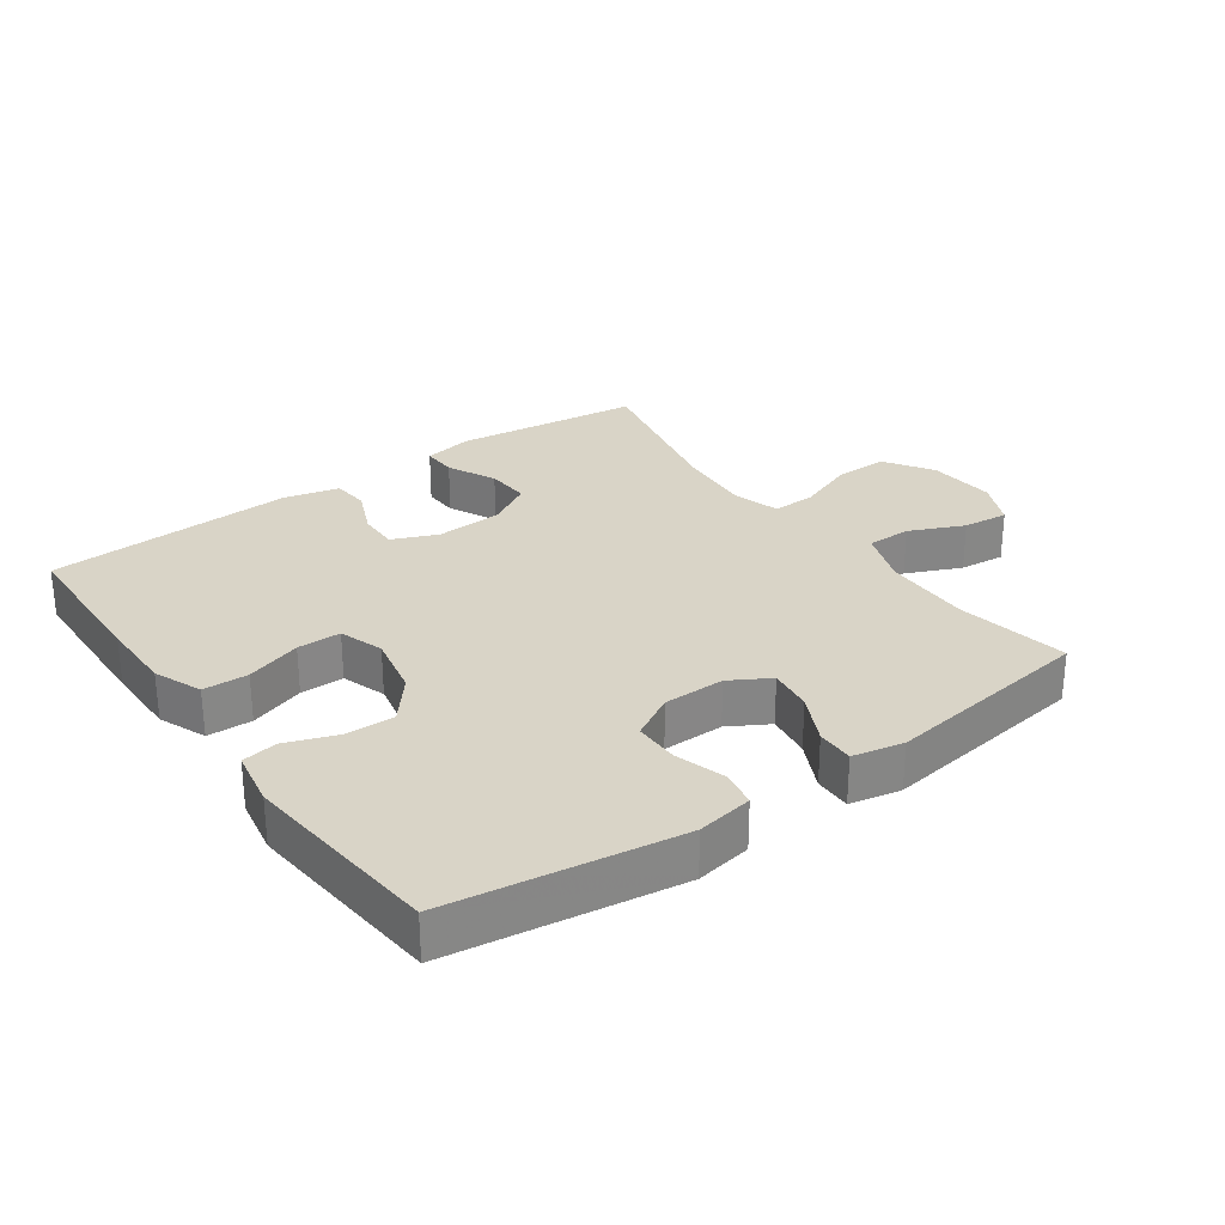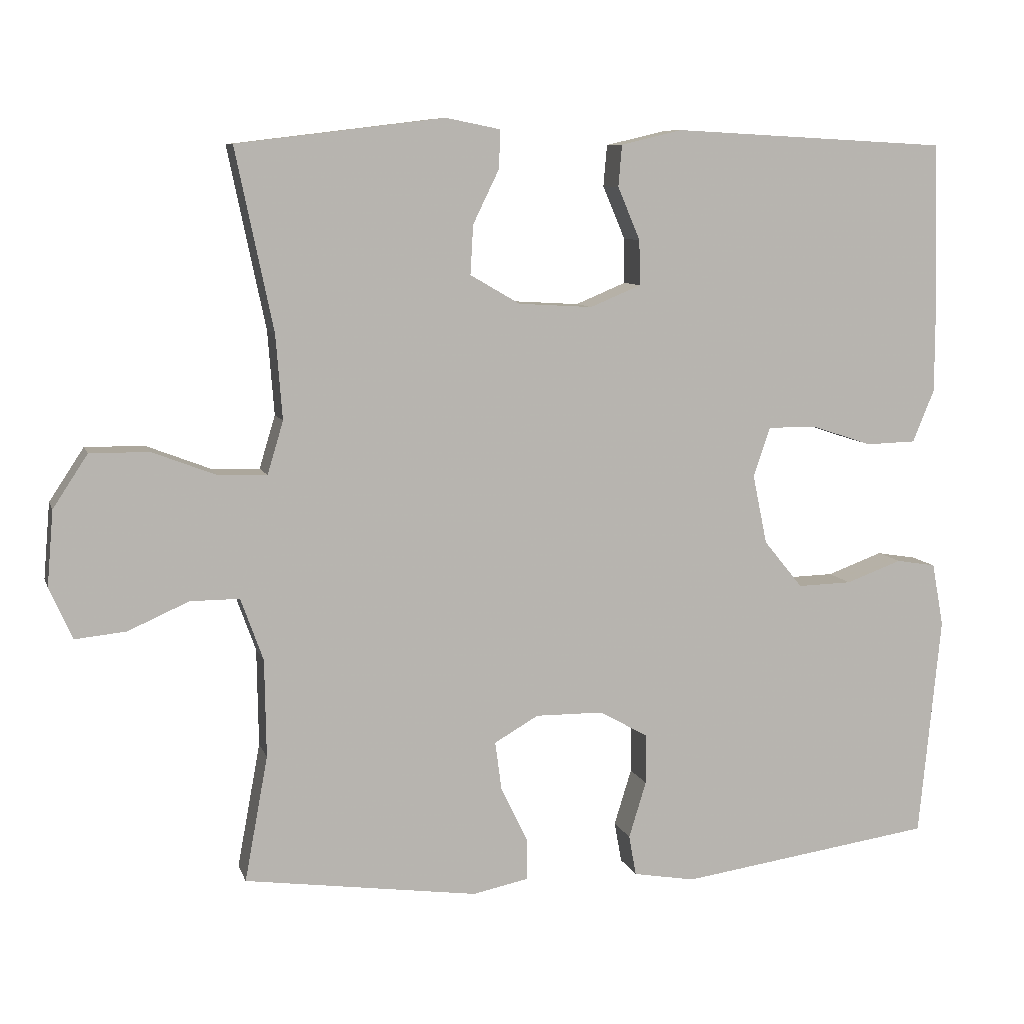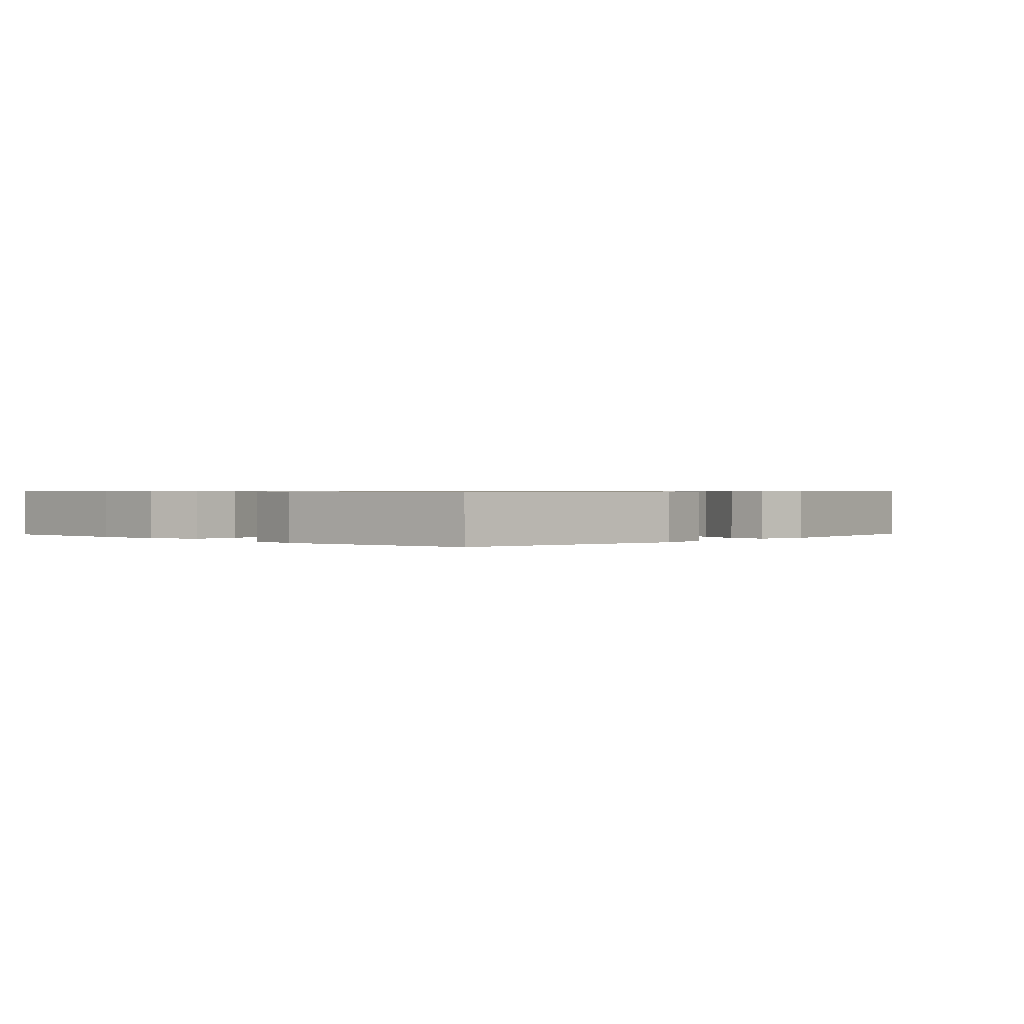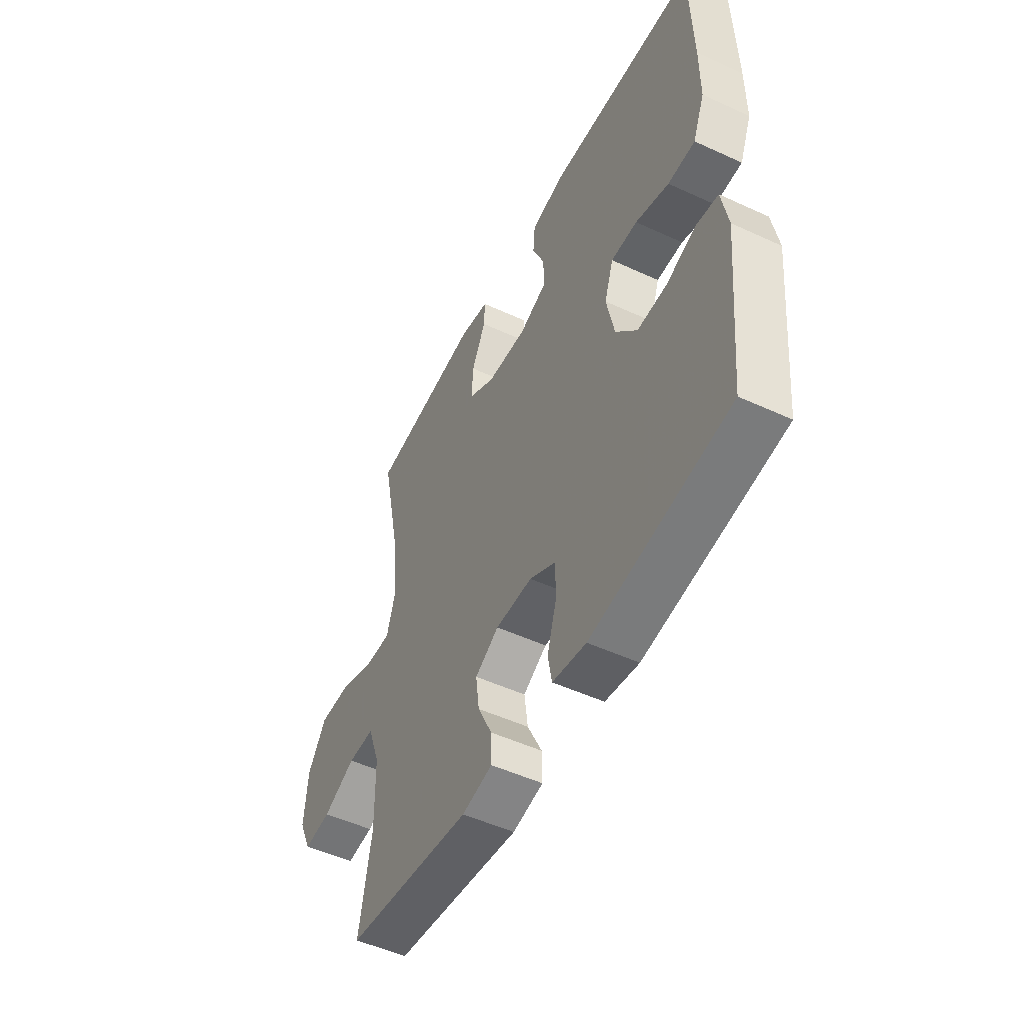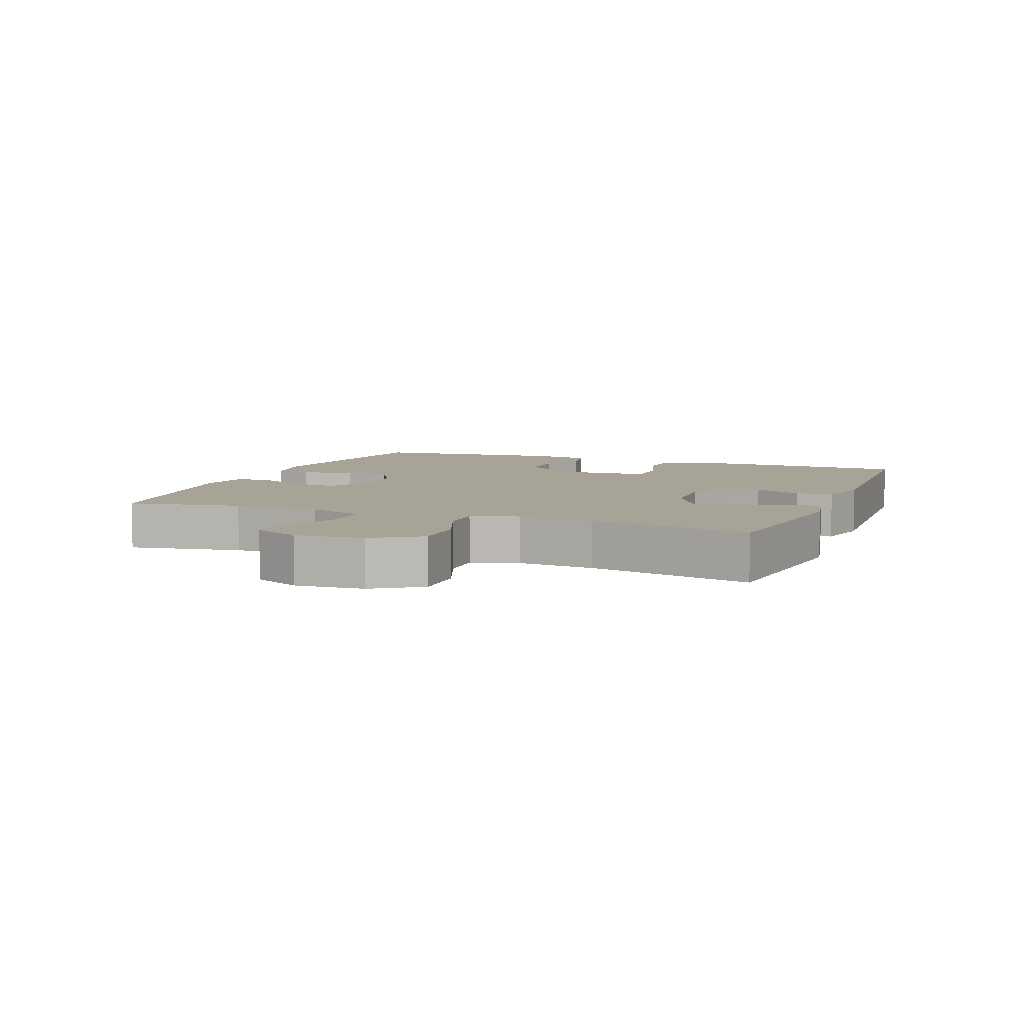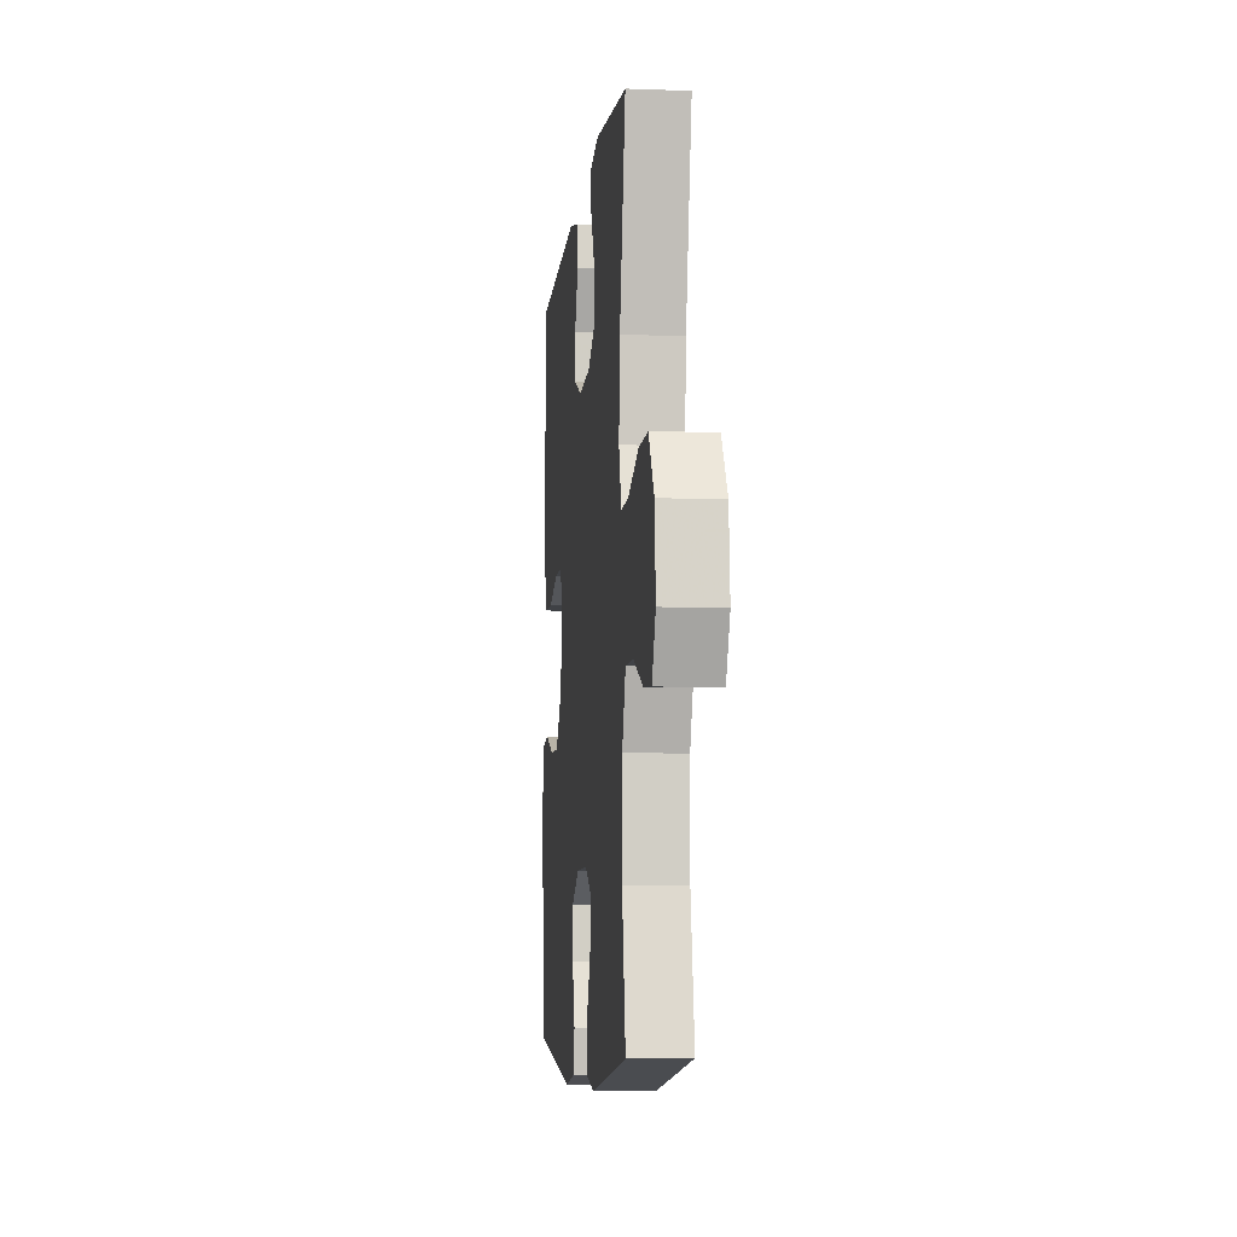
<metadata>
{"format":"obj","ext":"obj","renderer":"f3d","projection":"perspective","resolution":1024,"background":"white","views":[{"elev":28.6,"azim":144.6,"up":"+Y"},{"elev":8.5,"azim":-14.8,"up":"+Z"},{"elev":0.7,"azim":133.2,"up":"+Y"},{"elev":-50.8,"azim":63.3,"up":"+Z"},{"elev":6.7,"azim":-68.6,"up":"+Y"},{"elev":-7.3,"azim":-96.2,"up":"+Z"}]}
</metadata>
<code>
v -0.5 0.07 0.5
v -0.213 0.07 0.535
v -0.138 0.07 0.52
v -0.14 0.07 0.467
v -0.176 0.07 0.393
v -0.18 0.07 0.325
v -0.111 0.07 0.285
v -0.009 0.07 0.279
v 0.061 0.07 0.308
v 0.06 0.07 0.37
v 0.029 0.07 0.443
v 0.034 0.07 0.5
v 0.119 0.07 0.52
v 0.5 0.07 0.5
v 0.507 0.07 0.265
v 0.507 0.07 0.151
v 0.477 0.07 0.078
v 0.408 0.07 0.076
v 0.323 0.07 0.104
v 0.256 0.07 0.104
v 0.233 0.07 0.036
v 0.253 0.07 -0.06
v 0.307 0.07 -0.126
v 0.382 0.07 -0.124
v 0.459 0.07 -0.096
v 0.514 0.07 -0.105
v 0.53 0.07 -0.193
v 0.5 0.07 -0.5
v 0.148 0.07 -0.55
v 0.062 0.07 -0.535
v 0.052 0.07 -0.479
v 0.076 0.07 -0.401
v 0.076 0.07 -0.332
v 0.009 0.07 -0.294
v -0.085 0.07 -0.293
v -0.146 0.07 -0.328
v -0.137 0.07 -0.396
v -0.1 0.07 -0.472
v -0.099 0.07 -0.529
v -0.177 0.07 -0.545
v -0.5 0.07 -0.5
v -0.468 0.07 -0.327
v -0.47 0.07 -0.192
v -0.501 0.07 -0.106
v -0.569 0.07 -0.106
v -0.653 0.07 -0.143
v -0.723 0.07 -0.15
v -0.755 0.07 -0.079
v -0.746 0.07 0.025
v -0.698 0.07 0.098
v -0.616 0.07 0.097
v -0.528 0.07 0.063
v -0.461 0.07 0.061
v -0.439 0.07 0.134
v -0.448 0.07 0.25
v -0.5 0 0.5
v -0.213 0 0.535
v -0.138 0 0.52
v -0.14 0 0.467
v -0.176 0 0.393
v -0.18 0 0.325
v -0.111 0 0.285
v -0.009 0 0.279
v 0.061 0 0.308
v 0.06 0 0.37
v 0.029 0 0.443
v 0.034 0 0.5
v 0.119 0 0.52
v 0.5 0 0.5
v 0.507 0 0.265
v 0.507 0 0.151
v 0.477 0 0.078
v 0.408 0 0.076
v 0.323 0 0.104
v 0.256 0 0.104
v 0.233 0 0.036
v 0.253 0 -0.06
v 0.307 0 -0.126
v 0.382 0 -0.124
v 0.459 0 -0.096
v 0.514 0 -0.105
v 0.53 0 -0.193
v 0.5 0 -0.5
v 0.148 0 -0.55
v 0.062 0 -0.535
v 0.052 0 -0.479
v 0.076 0 -0.401
v 0.076 0 -0.332
v 0.009 0 -0.294
v -0.085 0 -0.293
v -0.146 0 -0.328
v -0.137 0 -0.396
v -0.1 0 -0.472
v -0.099 0 -0.529
v -0.177 0 -0.545
v -0.5 0 -0.5
v -0.468 0 -0.327
v -0.47 0 -0.192
v -0.501 0 -0.106
v -0.569 0 -0.106
v -0.653 0 -0.143
v -0.723 0 -0.15
v -0.755 0 -0.079
v -0.746 0 0.025
v -0.698 0 0.098
v -0.616 0 0.097
v -0.528 0 0.063
v -0.461 0 0.061
v -0.439 0 0.134
v -0.448 0 0.25
f 50 51 52
f 49 50 52
f 48 49 52
f 47 48 52
f 46 47 52
f 45 46 52
f 44 45 52 53
f 43 44 53 54
f 40 41 42
f 39 40 42
f 38 39 42
f 37 38 42
f 42 43 54
f 37 42 54
f 36 37 54
f 30 31 32
f 29 30 32
f 28 29 32
f 27 28 32
f 26 27 32
f 25 26 32
f 24 25 32
f 23 24 32 33
f 22 23 33 34
f 17 18 19
f 16 17 19
f 15 16 19
f 14 15 19
f 13 14 19
f 12 13 19
f 11 12 19
f 10 11 19
f 9 10 19 20
f 8 9 20 21
f 3 4 5
f 2 3 5
f 1 2 5
f 55 1 5
f 55 5 6
f 55 6 7
f 54 55 7
f 36 54 7
f 35 36 7
f 22 34 35
f 21 22 35
f 8 21 35
f 7 8 35
f 107 106 105
f 107 105 104
f 107 104 103
f 107 103 102
f 107 102 101
f 107 101 100
f 108 107 100 99
f 109 108 99 98
f 97 96 95
f 97 95 94
f 97 94 93
f 97 93 92
f 109 98 97
f 109 97 92
f 109 92 91
f 87 86 85
f 87 85 84
f 87 84 83
f 87 83 82
f 87 82 81
f 87 81 80
f 87 80 79
f 88 87 79 78
f 89 88 78 77
f 74 73 72
f 74 72 71
f 74 71 70
f 74 70 69
f 74 69 68
f 74 68 67
f 74 67 66
f 74 66 65
f 75 74 65 64
f 76 75 64 63
f 60 59 58
f 60 58 57
f 60 57 56
f 60 56 110
f 61 60 110
f 62 61 110
f 62 110 109
f 62 109 91
f 62 91 90
f 90 89 77
f 90 77 76
f 90 76 63
f 90 63 62
f 1 56 57 2
f 2 57 58 3
f 3 58 59 4
f 4 59 60 5
f 5 60 61 6
f 6 61 62 7
f 7 62 63 8
f 8 63 64 9
f 9 64 65 10
f 10 65 66 11
f 11 66 67 12
f 12 67 68 13
f 13 68 69 14
f 14 69 70 15
f 15 70 71 16
f 16 71 72 17
f 17 72 73 18
f 18 73 74 19
f 19 74 75 20
f 20 75 76 21
f 21 76 77 22
f 22 77 78 23
f 23 78 79 24
f 24 79 80 25
f 25 80 81 26
f 26 81 82 27
f 27 82 83 28
f 28 83 84 29
f 29 84 85 30
f 30 85 86 31
f 31 86 87 32
f 32 87 88 33
f 33 88 89 34
f 34 89 90 35
f 35 90 91 36
f 36 91 92 37
f 37 92 93 38
f 38 93 94 39
f 39 94 95 40
f 40 95 96 41
f 41 96 97 42
f 42 97 98 43
f 43 98 99 44
f 44 99 100 45
f 45 100 101 46
f 46 101 102 47
f 47 102 103 48
f 48 103 104 49
f 49 104 105 50
f 50 105 106 51
f 51 106 107 52
f 52 107 108 53
f 53 108 109 54
f 54 109 110 55
f 55 110 56 1

</code>
